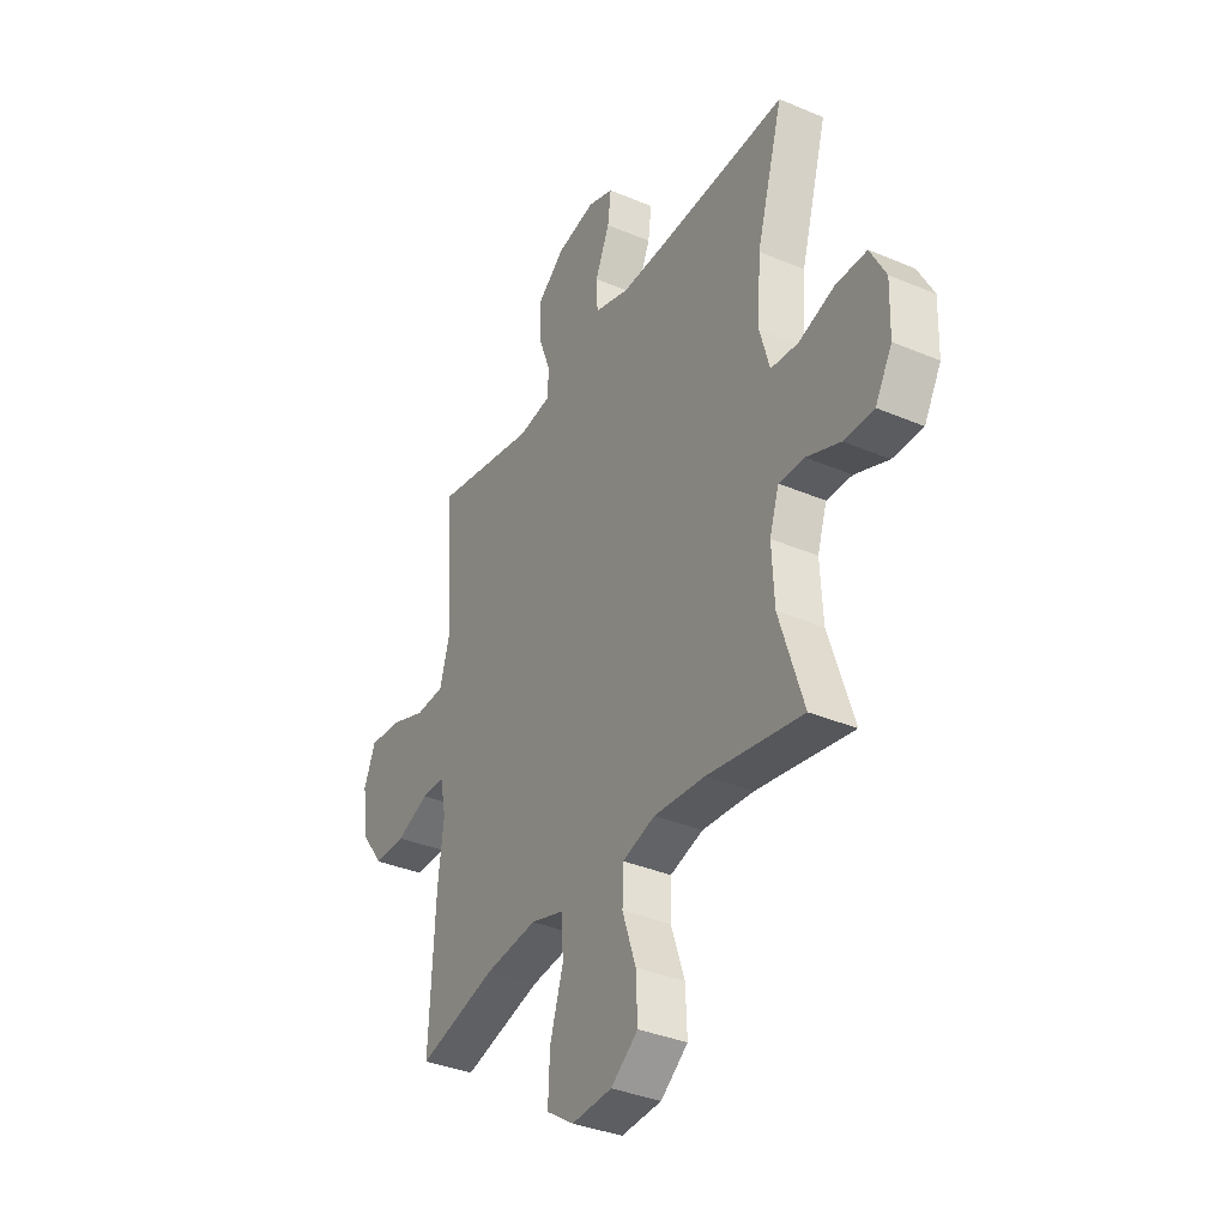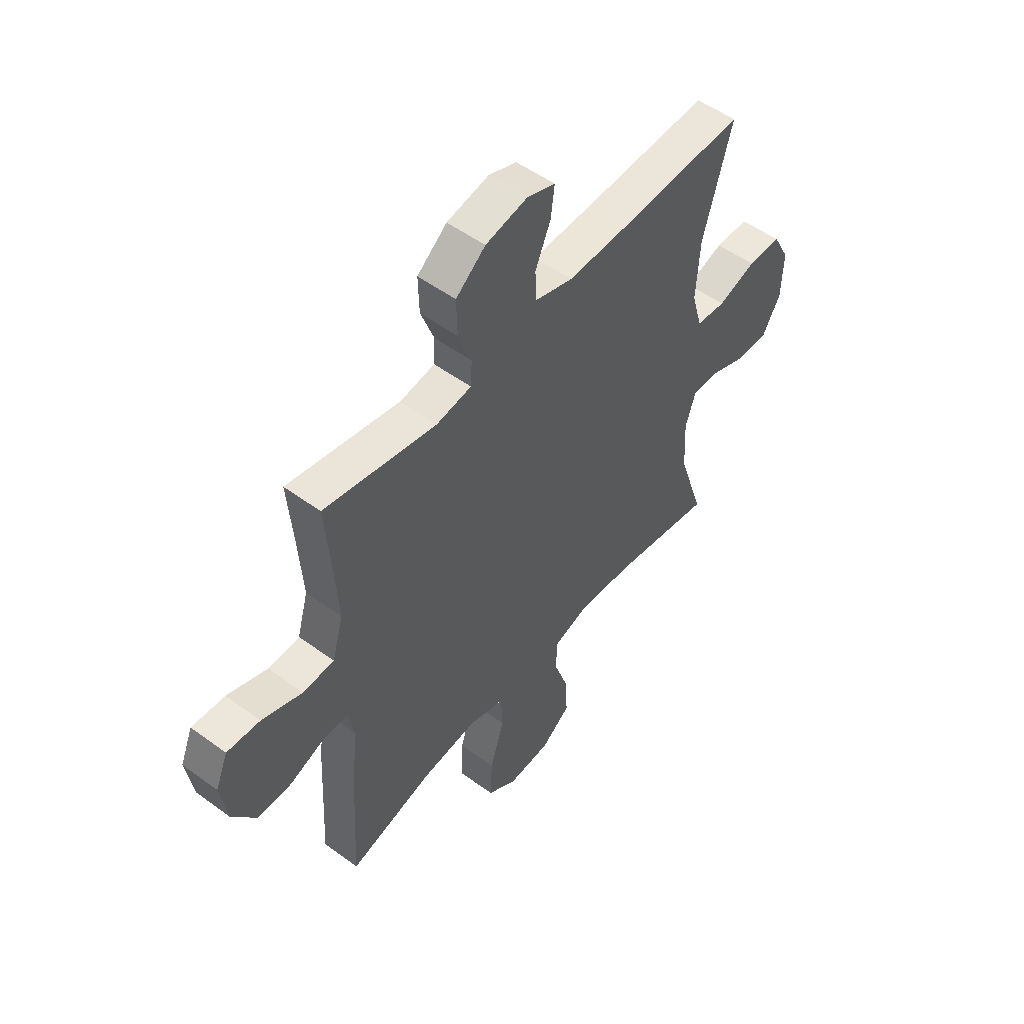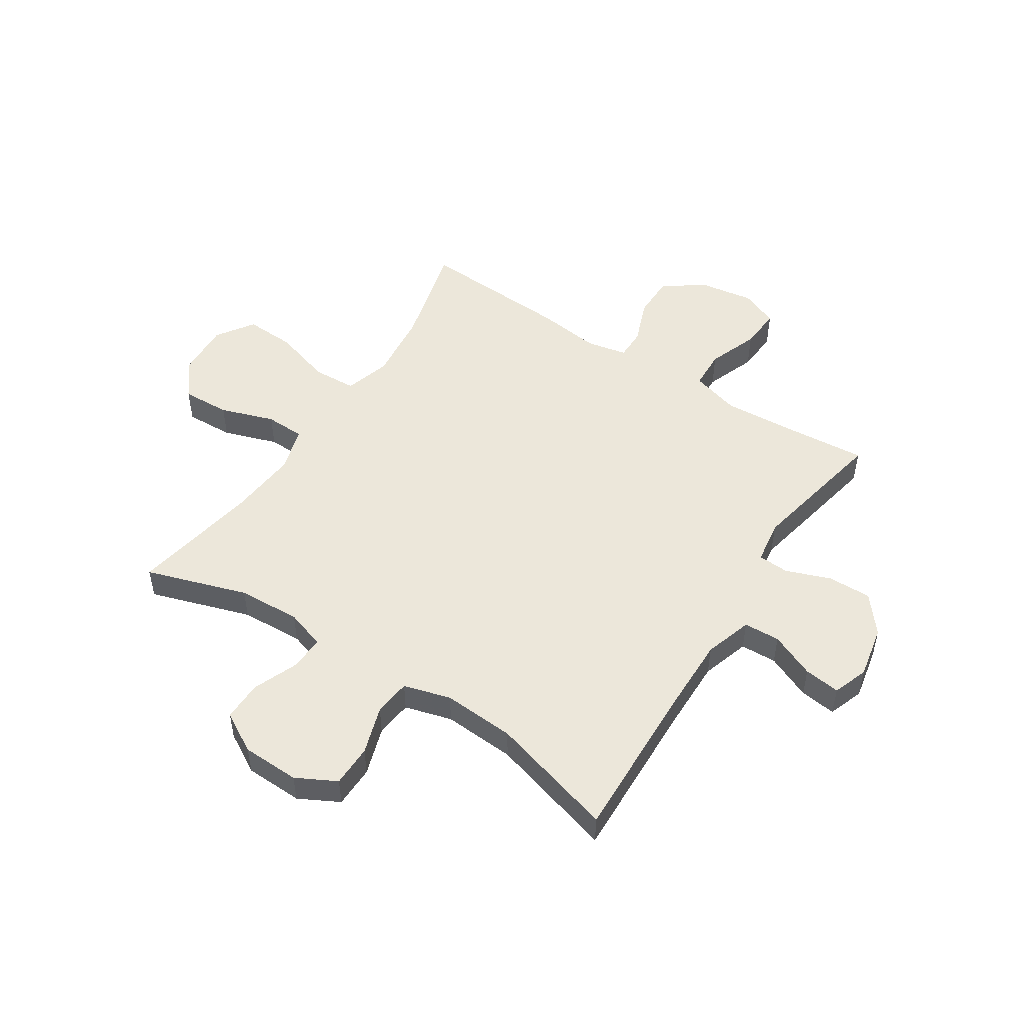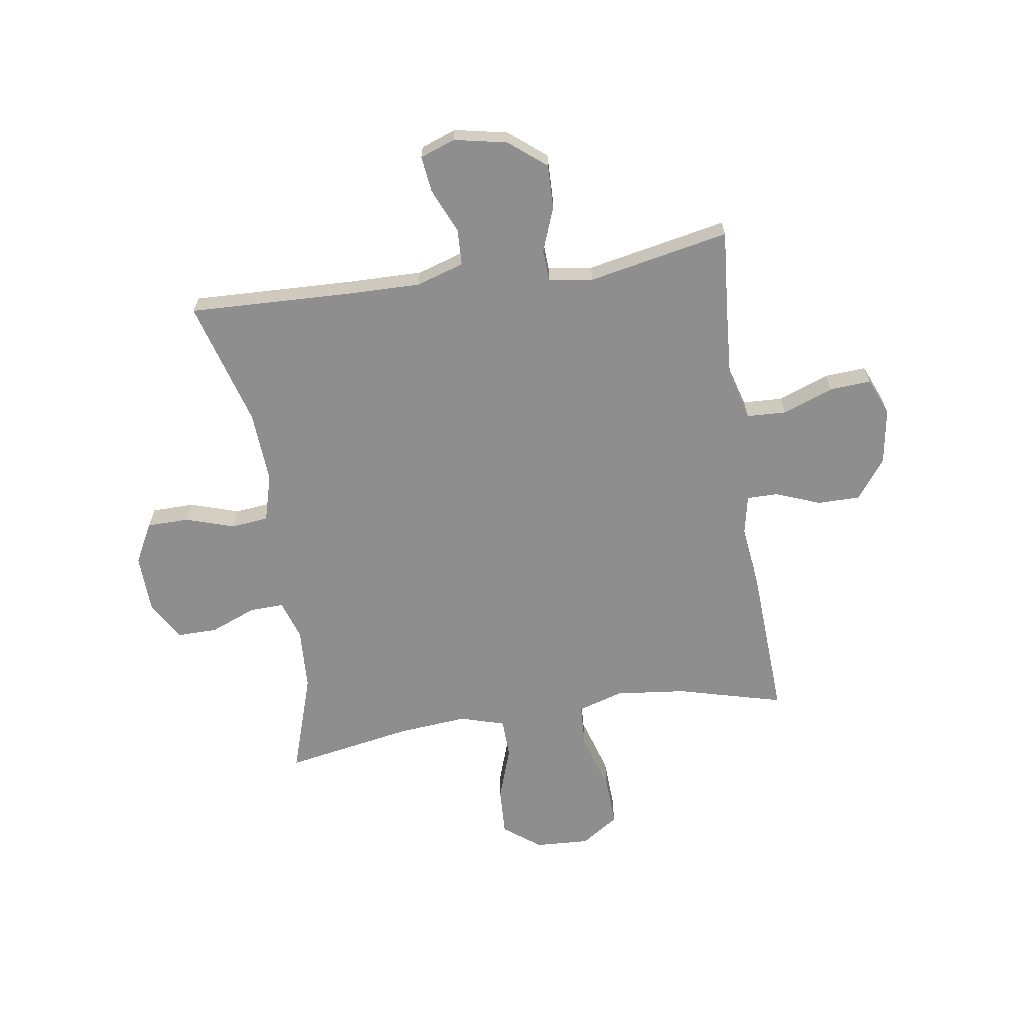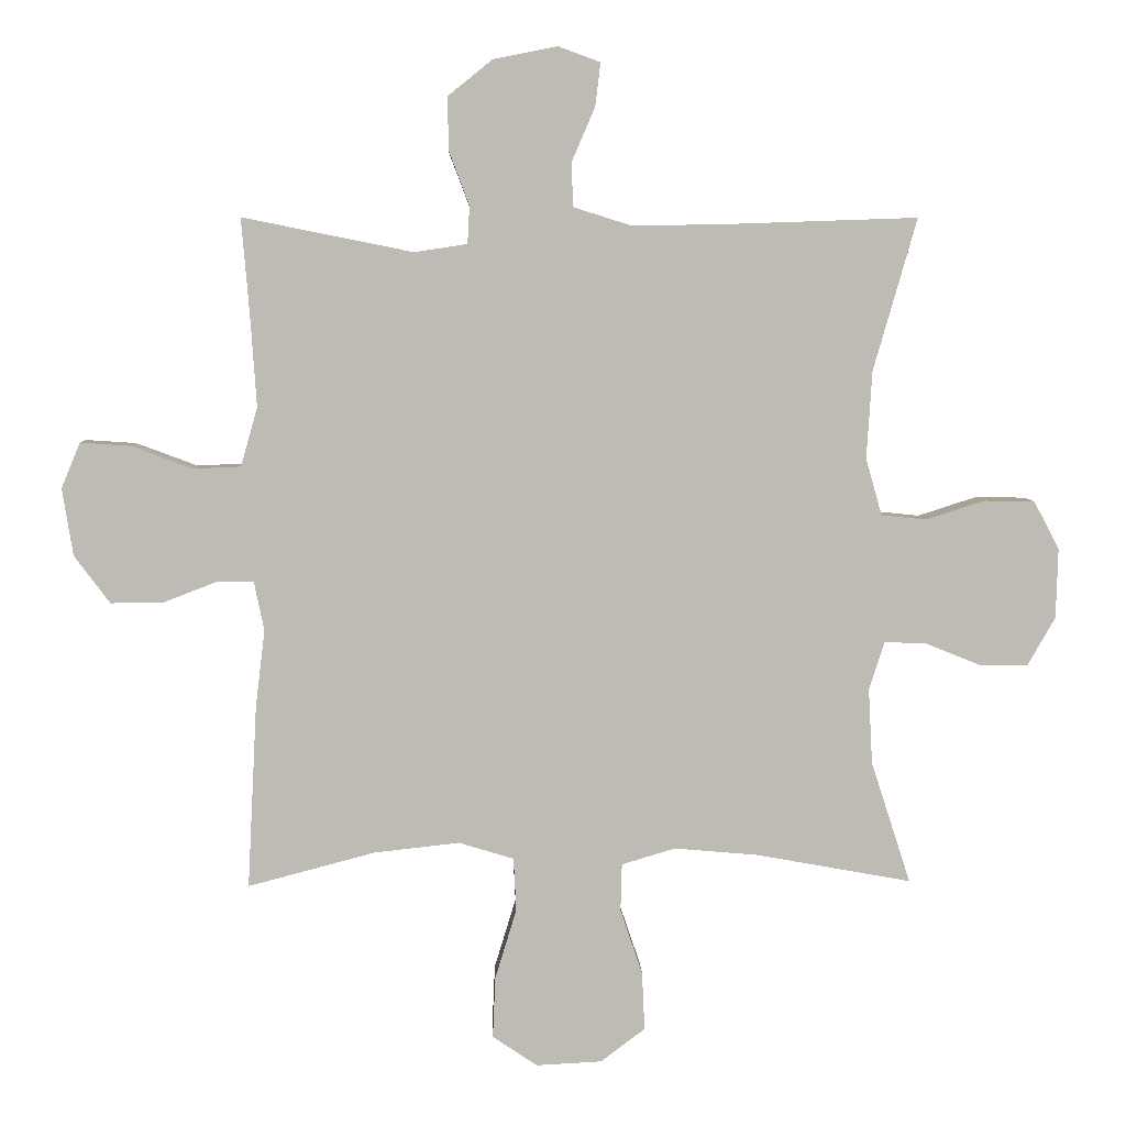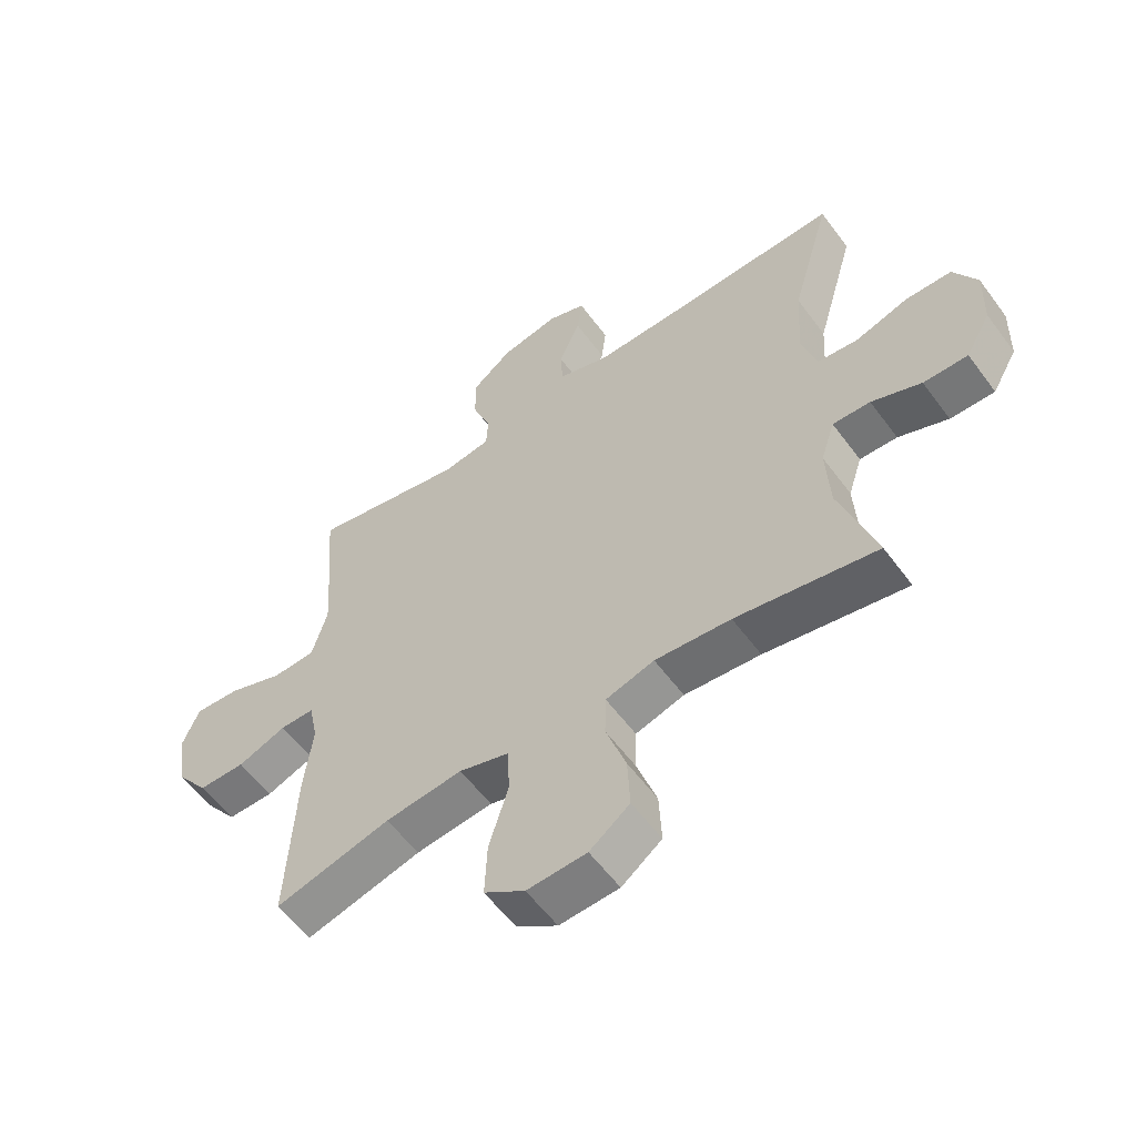
<metadata>
{"format":"obj","ext":"obj","renderer":"f3d","projection":"perspective","resolution":1024,"background":"white","views":[{"elev":-35.8,"azim":-119.1,"up":"+Z"},{"elev":52.5,"azim":128.3,"up":"+Z"},{"elev":50.7,"azim":-57.0,"up":"+Y"},{"elev":-65.0,"azim":8.6,"up":"+Y"},{"elev":5.9,"azim":178.0,"up":"+Z"},{"elev":-57.6,"azim":-143.9,"up":"+Z"}]}
</metadata>
<code>
v -0.5 0.07 -0.5
v -0.441 0.07 -0.318
v -0.435 0.07 -0.205
v -0.458 0.07 -0.134
v -0.52 0.07 -0.136
v -0.602 0.07 -0.169
v -0.675 0.07 -0.17
v -0.716 0.07 -0.098
v -0.719 0.07 0.006
v -0.681 0.07 0.078
v -0.605 0.07 0.079
v -0.518 0.07 0.051
v -0.451 0.07 0.058
v -0.427 0.07 0.143
v -0.435 0.07 0.273
v -0.5 0.07 0.5
v -0.208 0.07 0.49
v -0.075 0.07 0.488
v 0.011 0.07 0.515
v 0.014 0.07 0.58
v -0.021 0.07 0.661
v -0.029 0.07 0.726
v 0.034 0.07 0.749
v 0.129 0.07 0.73
v 0.196 0.07 0.676
v 0.194 0.07 0.597
v 0.164 0.07 0.517
v 0.167 0.07 0.461
v 0.246 0.07 0.449
v 0.5 0.07 0.5
v 0.488 0.07 0.355
v 0.479 0.07 0.221
v 0.504 0.07 0.133
v 0.575 0.07 0.13
v 0.666 0.07 0.164
v 0.741 0.07 0.169
v 0.769 0.07 0.101
v 0.753 0.07 0.001
v 0.7 0.07 -0.07
v 0.623 0.07 -0.07
v 0.543 0.07 -0.039
v 0.487 0.07 -0.039
v 0.472 0.07 -0.112
v 0.486 0.07 -0.227
v 0.5 0.07 -0.5
v 0.31 0.07 -0.45
v 0.183 0.07 -0.436
v 0.101 0.07 -0.461
v 0.097 0.07 -0.54
v 0.129 0.07 -0.645
v 0.133 0.07 -0.736
v 0.066 0.07 -0.781
v -0.032 0.07 -0.776
v -0.098 0.07 -0.726
v -0.094 0.07 -0.639
v -0.061 0.07 -0.542
v -0.063 0.07 -0.471
v -0.143 0.07 -0.447
v -0.268 0.07 -0.458
v -0.5 0 -0.5
v -0.441 0 -0.318
v -0.435 0 -0.205
v -0.458 0 -0.134
v -0.52 0 -0.136
v -0.602 0 -0.169
v -0.675 0 -0.17
v -0.716 0 -0.098
v -0.719 0 0.006
v -0.681 0 0.078
v -0.605 0 0.079
v -0.518 0 0.051
v -0.451 0 0.058
v -0.427 0 0.143
v -0.435 0 0.273
v -0.5 0 0.5
v -0.208 0 0.49
v -0.075 0 0.488
v 0.011 0 0.515
v 0.014 0 0.58
v -0.021 0 0.661
v -0.029 0 0.726
v 0.034 0 0.749
v 0.129 0 0.73
v 0.196 0 0.676
v 0.194 0 0.597
v 0.164 0 0.517
v 0.167 0 0.461
v 0.246 0 0.449
v 0.5 0 0.5
v 0.488 0 0.355
v 0.479 0 0.221
v 0.504 0 0.133
v 0.575 0 0.13
v 0.666 0 0.164
v 0.741 0 0.169
v 0.769 0 0.101
v 0.753 0 0.001
v 0.7 0 -0.07
v 0.623 0 -0.07
v 0.543 0 -0.039
v 0.487 0 -0.039
v 0.472 0 -0.112
v 0.486 0 -0.227
v 0.5 0 -0.5
v 0.31 0 -0.45
v 0.183 0 -0.436
v 0.101 0 -0.461
v 0.097 0 -0.54
v 0.129 0 -0.645
v 0.133 0 -0.736
v 0.066 0 -0.781
v -0.032 0 -0.776
v -0.098 0 -0.726
v -0.094 0 -0.639
v -0.061 0 -0.542
v -0.063 0 -0.471
v -0.143 0 -0.447
v -0.268 0 -0.458
f 53 54 55 56
f 53 56 57
f 52 53 57
f 49 50 51 52
f 48 49 52 57
f 47 48 57 58
f 43 44 45 46
f 42 43 46 47
f 38 39 40 41
f 38 41 42
f 37 38 42
f 34 35 36 37
f 33 34 37 42
f 32 33 42 47
f 29 30 31
f 28 29 31 32
f 24 25 26 27
f 24 27 28
f 23 24 28
f 20 21 22 23
f 19 20 23 28
f 18 19 28 32
f 15 16 17
f 14 15 17 18
f 13 14 18 32
f 9 10 11 12
f 9 12 13
f 5 6 7 8
f 4 5 8 9
f 59 1 2
f 58 59 2 3
f 4 9 13 32
f 32 47 58
f 3 4 32 58
f 115 114 113 112
f 116 115 112
f 116 112 111
f 111 110 109 108
f 116 111 108 107
f 117 116 107 106
f 105 104 103 102
f 106 105 102 101
f 100 99 98 97
f 101 100 97
f 101 97 96
f 96 95 94 93
f 101 96 93 92
f 106 101 92 91
f 90 89 88
f 91 90 88 87
f 86 85 84 83
f 87 86 83
f 87 83 82
f 82 81 80 79
f 87 82 79 78
f 91 87 78 77
f 76 75 74
f 77 76 74 73
f 91 77 73 72
f 71 70 69 68
f 72 71 68
f 67 66 65 64
f 68 67 64 63
f 61 60 118
f 62 61 118 117
f 91 72 68 63
f 117 106 91
f 117 91 63 62
f 1 60 61 2
f 2 61 62 3
f 3 62 63 4
f 4 63 64 5
f 5 64 65 6
f 6 65 66 7
f 7 66 67 8
f 8 67 68 9
f 9 68 69 10
f 10 69 70 11
f 11 70 71 12
f 12 71 72 13
f 13 72 73 14
f 14 73 74 15
f 15 74 75 16
f 16 75 76 17
f 17 76 77 18
f 18 77 78 19
f 19 78 79 20
f 20 79 80 21
f 21 80 81 22
f 22 81 82 23
f 23 82 83 24
f 24 83 84 25
f 25 84 85 26
f 26 85 86 27
f 27 86 87 28
f 28 87 88 29
f 29 88 89 30
f 30 89 90 31
f 31 90 91 32
f 32 91 92 33
f 33 92 93 34
f 34 93 94 35
f 35 94 95 36
f 36 95 96 37
f 37 96 97 38
f 38 97 98 39
f 39 98 99 40
f 40 99 100 41
f 41 100 101 42
f 42 101 102 43
f 43 102 103 44
f 44 103 104 45
f 45 104 105 46
f 46 105 106 47
f 47 106 107 48
f 48 107 108 49
f 49 108 109 50
f 50 109 110 51
f 51 110 111 52
f 52 111 112 53
f 53 112 113 54
f 54 113 114 55
f 55 114 115 56
f 56 115 116 57
f 57 116 117 58
f 58 117 118 59
f 59 118 60 1

</code>
